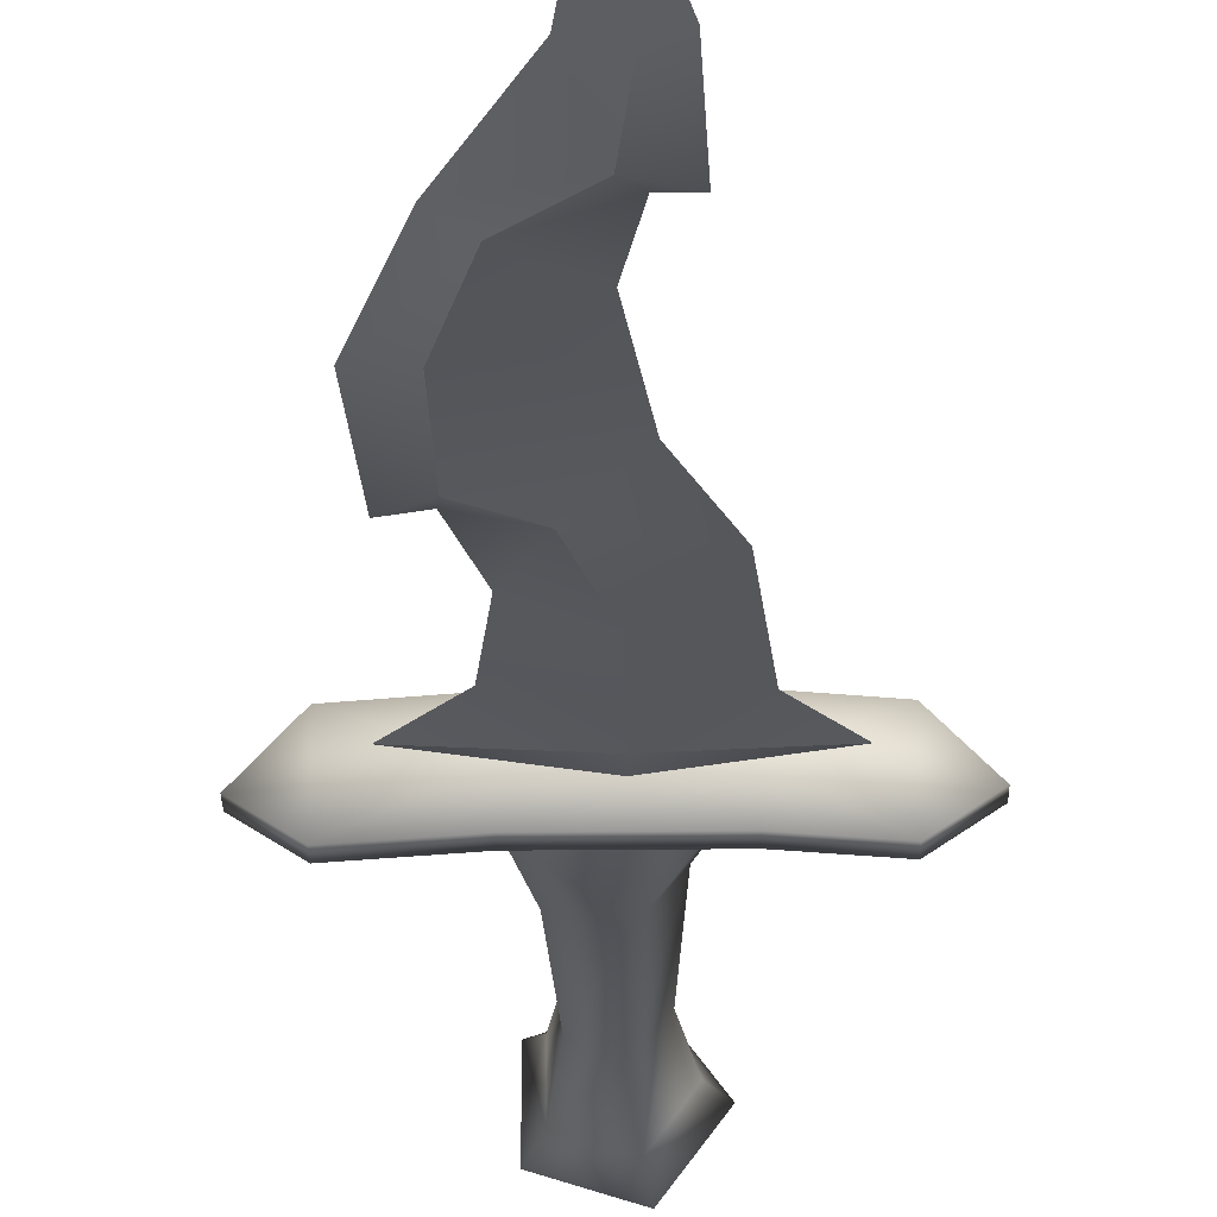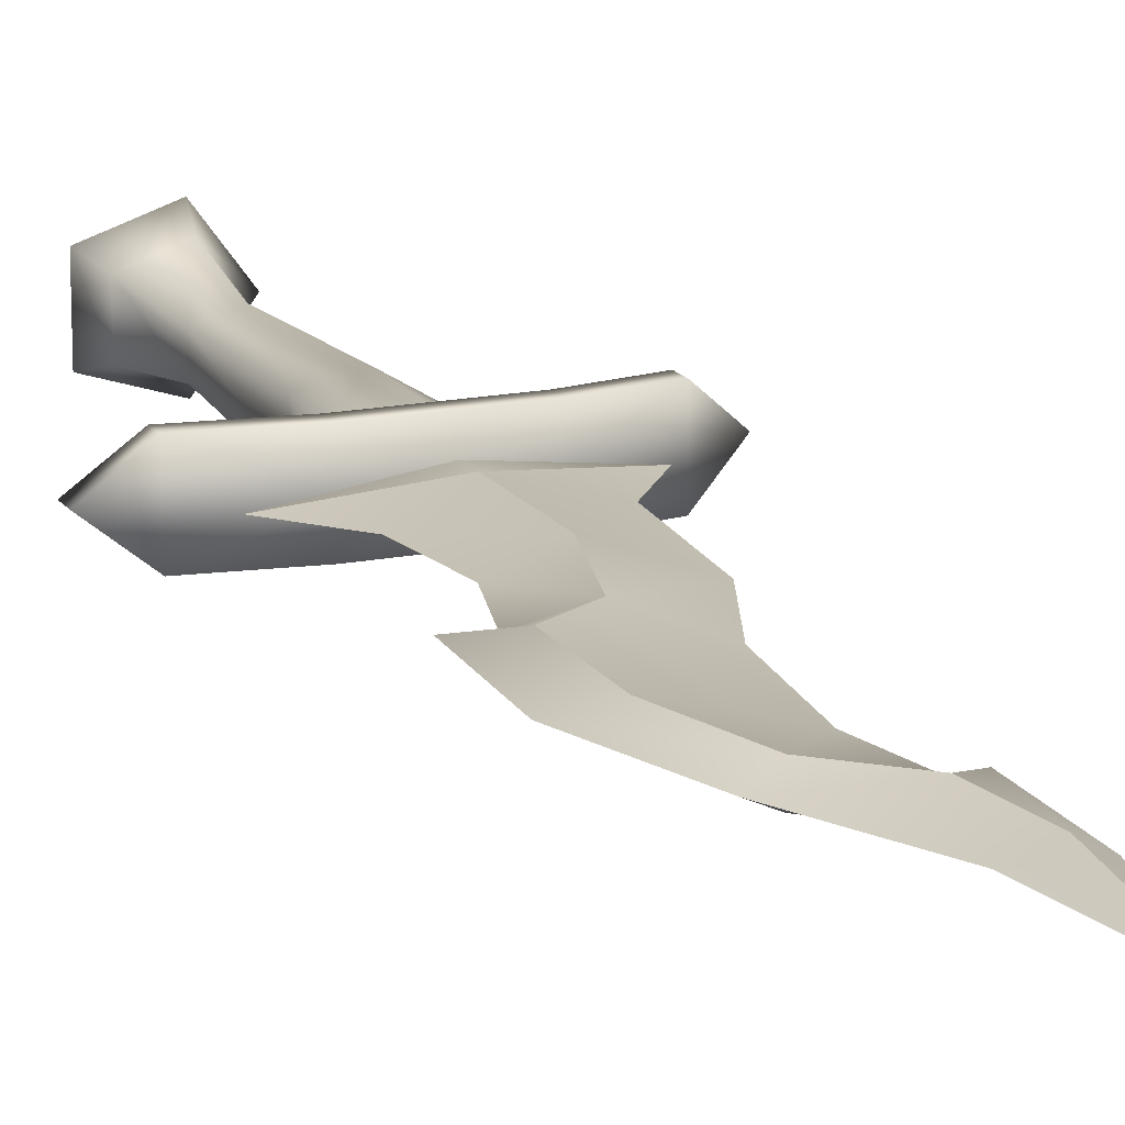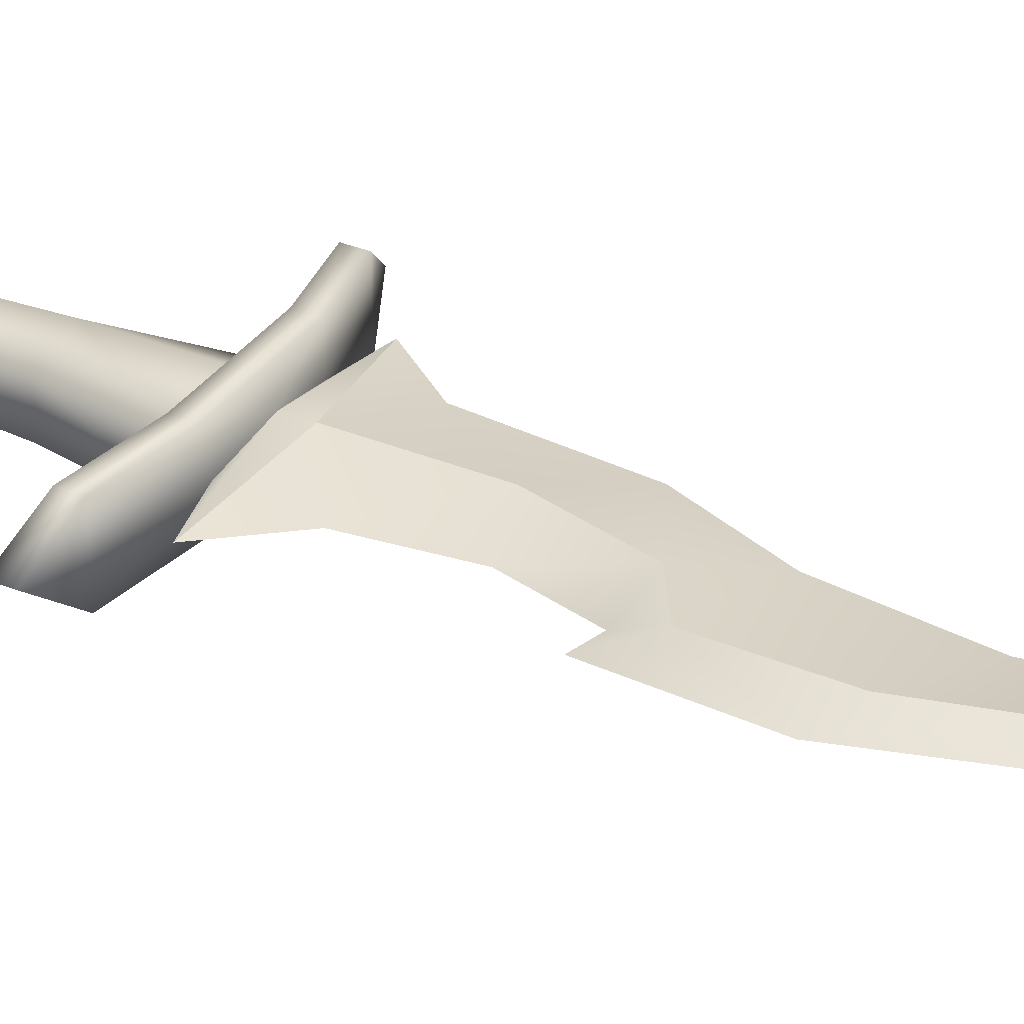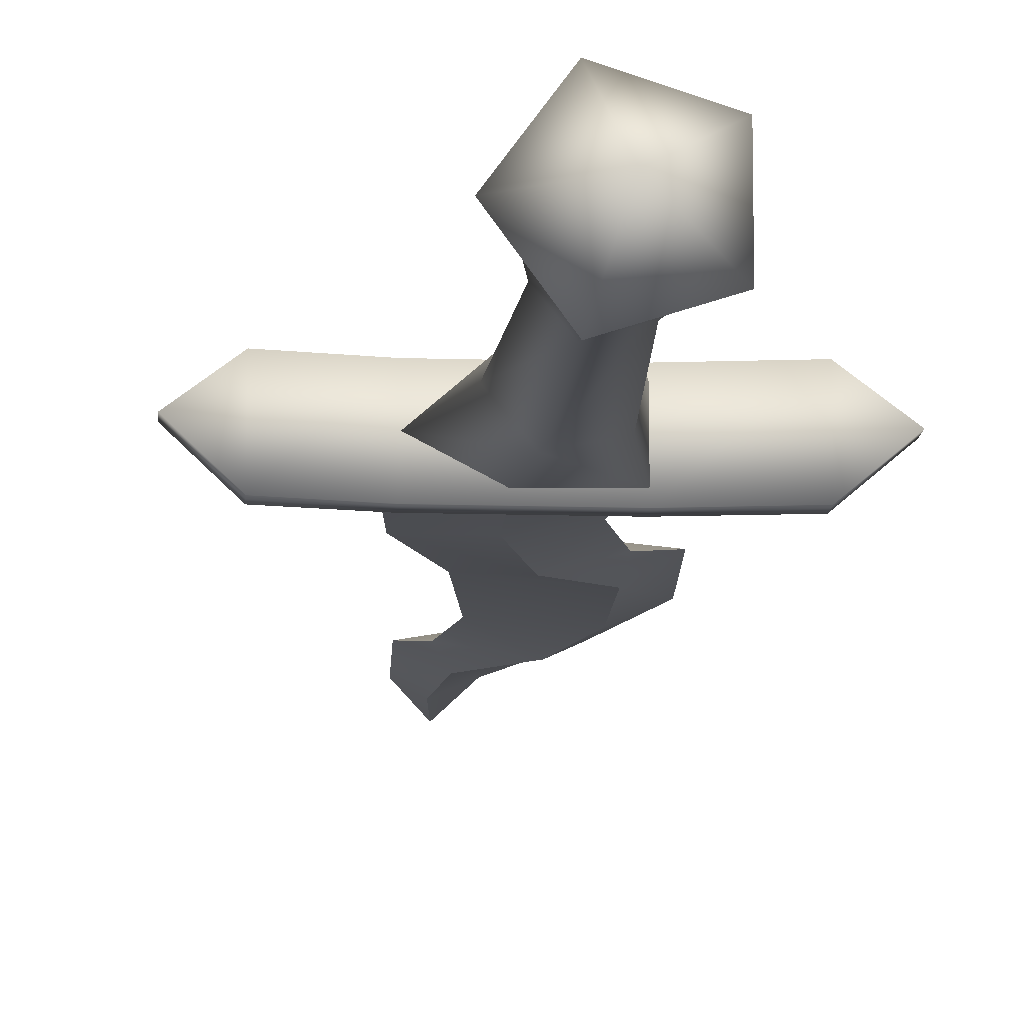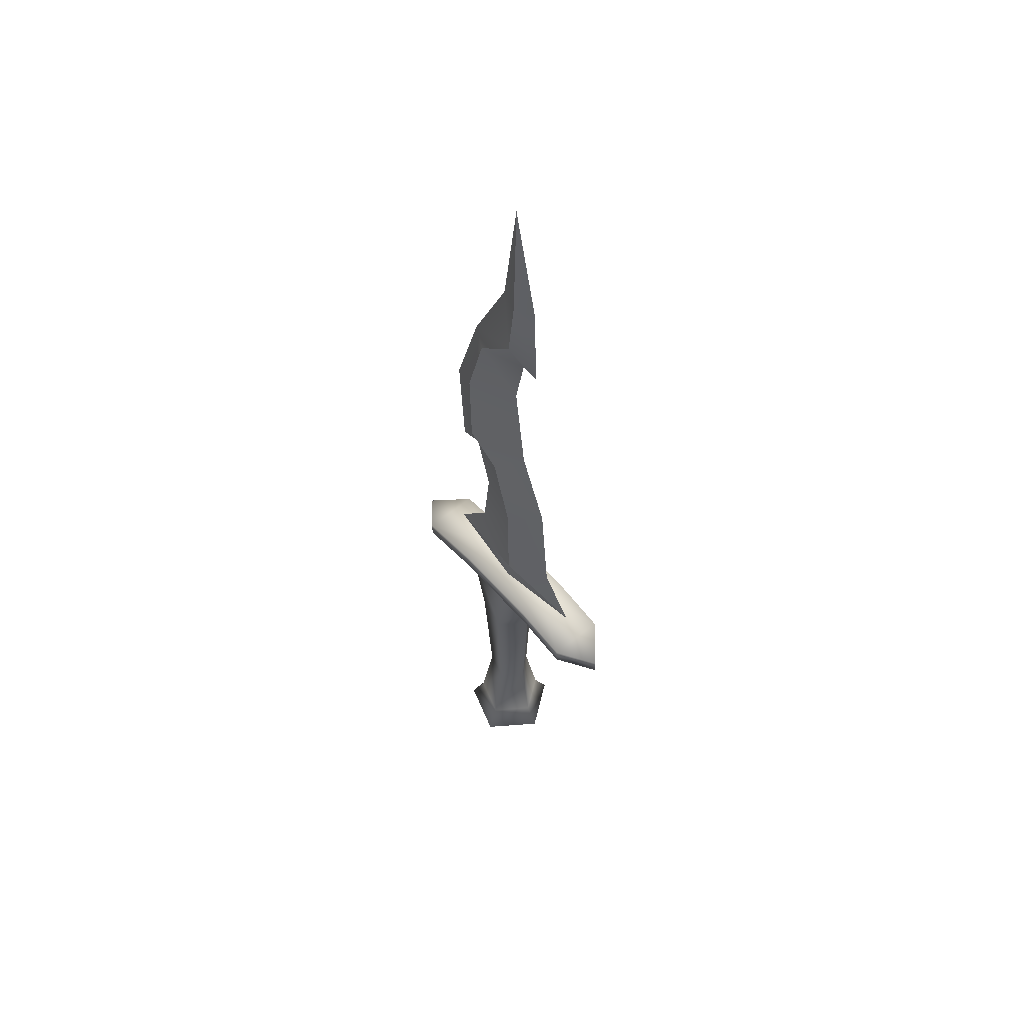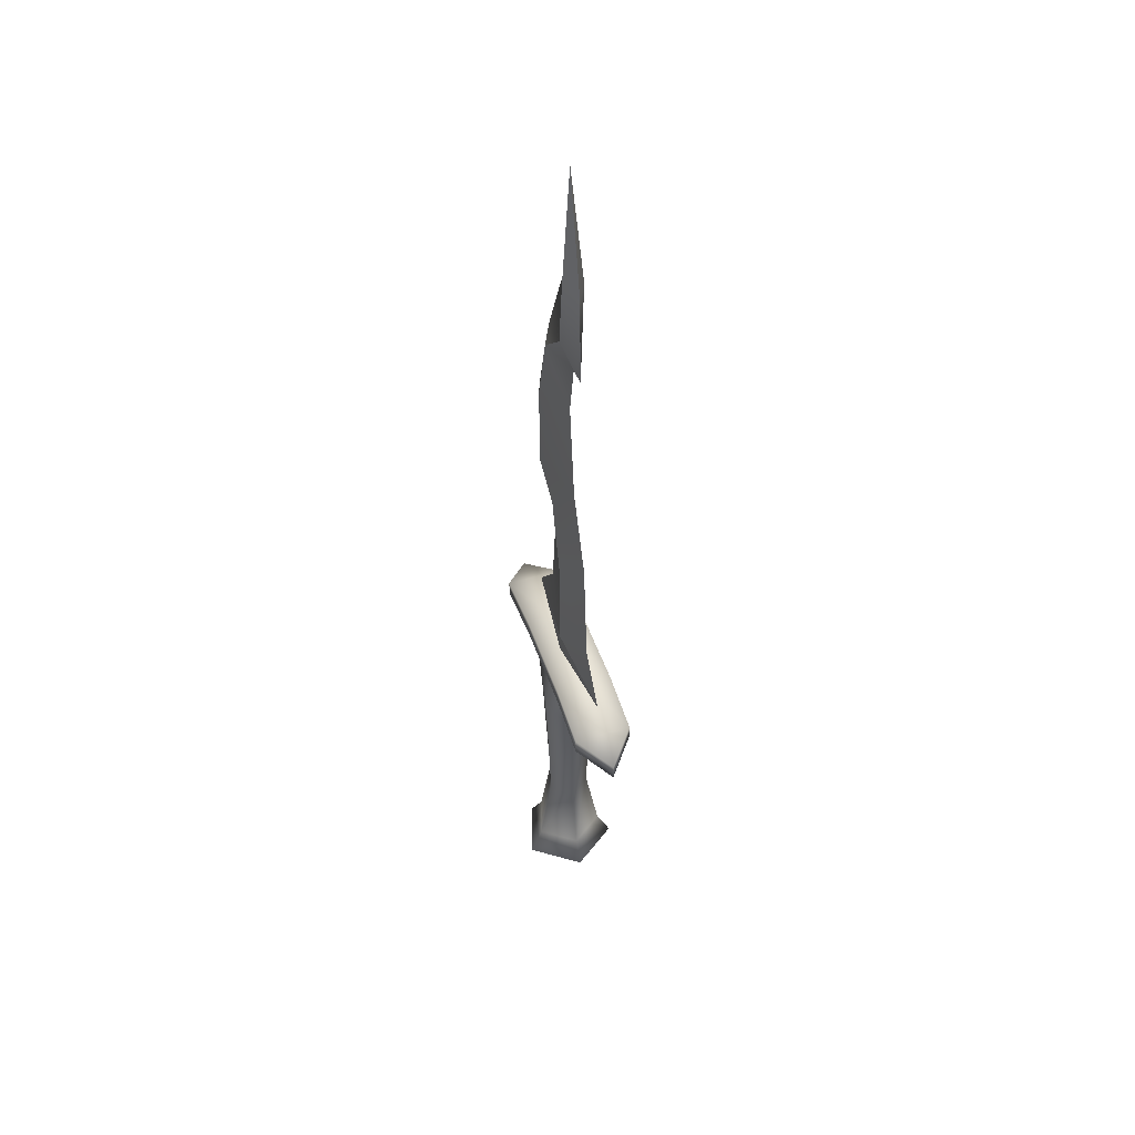
<metadata>
{"format":"obj","ext":"obj","renderer":"f3d","projection":"perspective","resolution":1024,"background":"white","views":[{"elev":-26.7,"azim":-179.1,"up":"+Z"},{"elev":16.2,"azim":157.0,"up":"+Z"},{"elev":33.4,"azim":119.4,"up":"+Z"},{"elev":-12.6,"azim":-4.2,"up":"+Z"},{"elev":57.5,"azim":-130.5,"up":"+Y"},{"elev":48.1,"azim":-108.5,"up":"+Y"}]}
</metadata>
<code>
g default
v 3.152 5.877 -1.389
v 3.179 6.891 -1.91
v 3.179 6.891 1.874
v 3.152 5.877 1.353
v -3.225 6.894 -1.91
v -3.225 6.894 1.874
v -0.1549 -13.65 -2.263
v -1.786 -13.65 -0.01783
v -0.1549 -13.65 2.227
v 2.485 -13.65 1.37
v 2.485 -13.65 -1.405
v 0.07389 -8.608 -1.382
v -1.046 -8.608 -0.01783
v 0.07389 -8.608 1.346
v 1.886 -8.608 0.825
v 1.886 -8.608 -0.8607
v -0.06632 0.7409 -1.718
v -1.499 0.7409 -0.01783
v -0.06632 0.7409 1.683
v 2.253 0.7409 1.201
v 2.253 0.7409 -1.237
v -0.4374 5.874 -1.45
v -3.167 5.871 -0.01783
v -0.3739 5.874 1.413
v -2.938 7.12 0.001287
v 3.081 7.122 0.001287
v -5.907 7.708 0.001288
v -0.03883 8.628 -0.6683
v 6.131 7.842 0.001288
v -0.9071 23.12 0.001288
v 3.905 21.79 -0.6683
v 4.048 19.96 0.001289
v -0.07951 29.71 0.001289
v 3.993 27.56 -0.6683
v 5.556 19.54 0.001288
v -0.7899 33.51 0.001289
v 2.599 32.76 -0.6683
v 5.935 26.48 0.001288
v -2.006 33.49 0.001289
v -0.09777 35.3 -0.6683
v 3.897 33.21 0.001289
v -1.796 39.69 0.001289
v -0.594 39.73 -0.6683
v 1.056 39.42 0.001289
v -0.04614 47.63 0.001289
v -0.03883 8.628 0.6709
v 3.905 21.79 0.6709
v 3.993 27.56 0.6709
v 2.599 32.76 0.6709
v -0.09777 35.3 0.6709
v -0.594 39.73 0.6709
v 2.947 15.89 0.001288
v 1.426 20.24 0.6709
v 1.426 20.24 -0.6683
v -2.938 18.04 0.001288
v 3.527 11.02 0.001288
v -3.604 10.71 0.001288
v -0.01278 15.01 0.6709
v -0.01278 15.01 -0.6683
v -0.003987 7.357 0.6709
v 0.007628 7.357 -0.6683
v -9.288 5.342 -0.01783
v -7.064 6.204 -1.91
v -7.064 6.204 1.874
v 7.719 6.204 -1.91
v 9.943 5.341 -0.1109
v 7.719 6.204 1.874
v -7.064 5.141 -1.91
v -9.288 4.279 -0.01783
v -7.064 5.141 1.874
v -3.225 5.831 -1.91
v -3.225 5.831 1.874
v 7.719 5.141 -1.91
v 3.179 5.828 -1.91
v 7.719 5.141 1.874
v 9.943 4.279 -0.1109
v 3.179 5.828 1.874
v 0.5746 -17.56 -0.01783
v -2.682 -15.33 -0.01783
v -0.4317 -15.33 -3.115
v -0.4317 -15.33 3.079
v 3.209 -15.33 1.896
v 3.209 -15.33 -1.932
g GE_TR_Wea_trib_Dague
f 7 13 12
f 7 8 13
f 8 14 13
f 8 9 14
f 9 15 14
f 9 10 15
f 10 16 15
f 10 11 16
f 11 12 16
f 11 7 12
f 12 18 17
f 12 13 18
f 13 19 18
f 13 14 19
f 14 20 19
f 14 15 20
f 15 21 20
f 15 16 21
f 16 17 21
f 16 12 17
f 17 23 22
f 17 18 23
f 23 19 24
f 23 18 19
f 19 4 24
f 19 20 4
f 20 1 4
f 20 21 1
f 21 17 1
f 1 17 22
f 54 30 31
f 55 54 59
f 52 54 32
f 31 32 54
f 30 33 34
f 34 31 30
f 31 34 38
f 35 32 31
f 33 36 37
f 37 34 33
f 34 37 38
f 38 35 31
f 36 39 40
f 40 37 36
f 37 40 41
f 41 38 37
f 39 42 43
f 43 40 39
f 40 43 44
f 44 41 40
f 45 43 42
f 45 44 43
f 55 57 58
f 46 58 57
f 47 53 32
f 56 58 46
f 30 47 48
f 48 33 30
f 47 32 35
f 35 38 47
f 33 48 49
f 49 36 33
f 48 47 38
f 38 49 48
f 36 49 50
f 50 39 36
f 49 38 41
f 41 50 49
f 39 50 51
f 51 42 39
f 50 41 44
f 44 51 50
f 42 51 45
f 51 44 45
f 46 29 56
f 56 29 28
f 52 32 53
f 30 53 47
f 54 52 59
f 55 59 57
f 53 30 55
f 30 54 55
f 59 56 28
f 58 56 52
f 57 28 27
f 46 57 27
f 52 53 58
f 55 58 53
f 59 52 56
f 57 59 28
f 60 26 29
f 29 46 60
f 29 61 28
f 61 29 26
f 61 25 27
f 27 28 61
f 27 60 46
f 60 27 25
f 63 62 64
f 25 5 63
f 63 64 25
f 6 25 64
f 67 65 26
f 2 26 65
f 67 66 65
f 26 3 67
f 25 61 5
f 26 60 3
f 60 25 6
f 6 3 60
f 61 26 2
f 2 5 61
f 68 69 62
f 62 63 68
f 69 70 64
f 64 62 69
f 71 68 63
f 63 5 71
f 70 72 6
f 6 64 70
f 73 74 2
f 2 65 73
f 75 76 66
f 66 67 75
f 76 73 65
f 65 66 76
f 77 75 67
f 67 3 77
f 72 77 3
f 3 6 72
f 74 71 5
f 5 2 74
f 69 68 70
f 68 71 72
f 72 70 68
f 76 75 73
f 74 73 75
f 75 77 74
f 74 77 72
f 72 71 74
f 78 79 80
f 78 81 79
f 78 82 81
f 78 83 82
f 78 80 83
f 80 8 7
f 80 79 8
f 79 9 8
f 79 81 9
f 81 10 9
f 81 82 10
f 82 11 10
f 82 83 11
f 83 7 11
f 83 80 7

</code>
